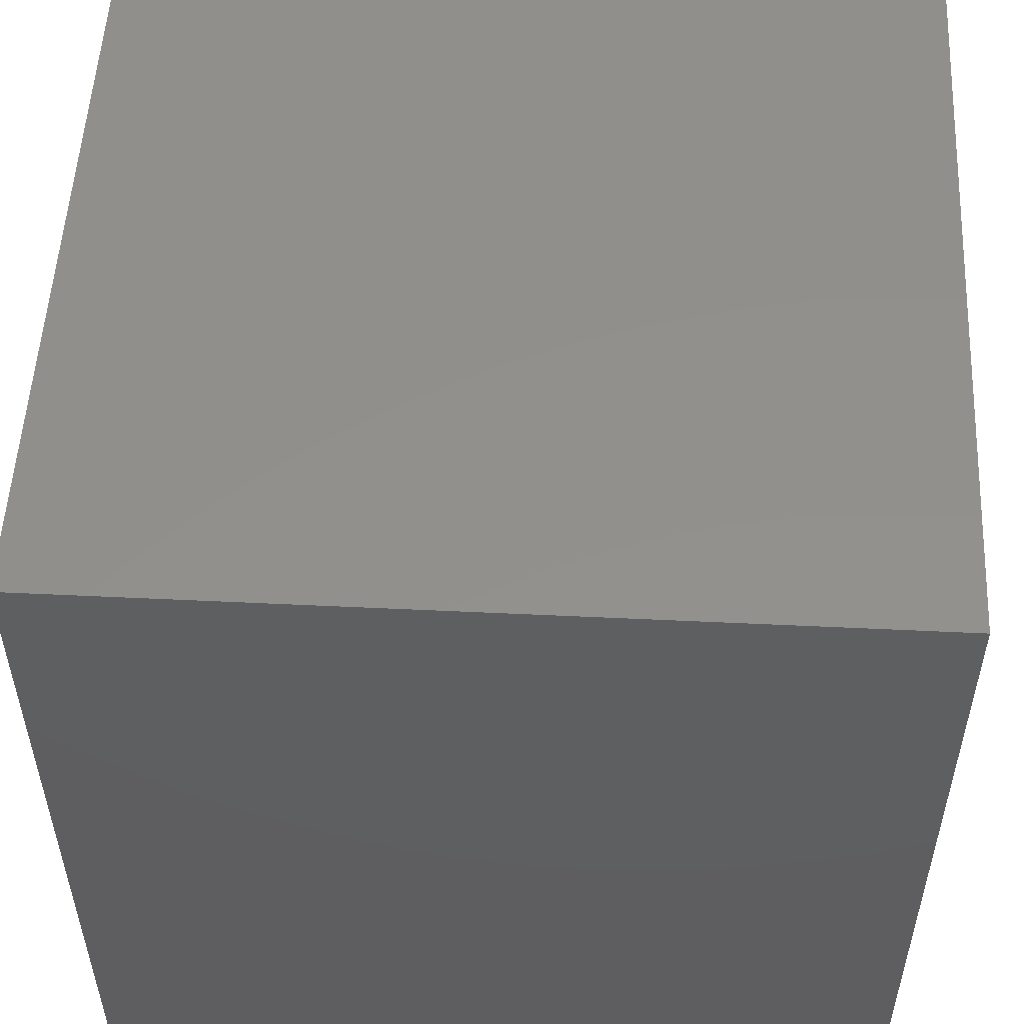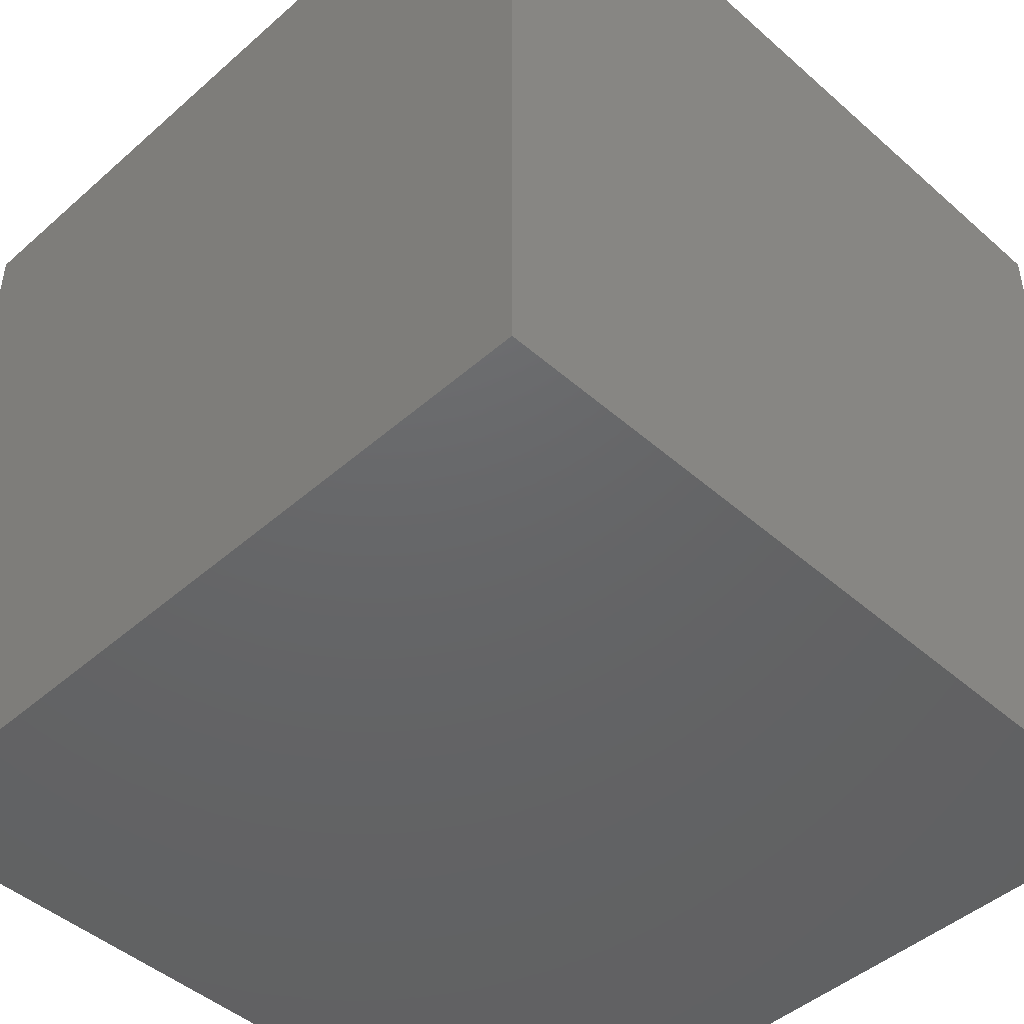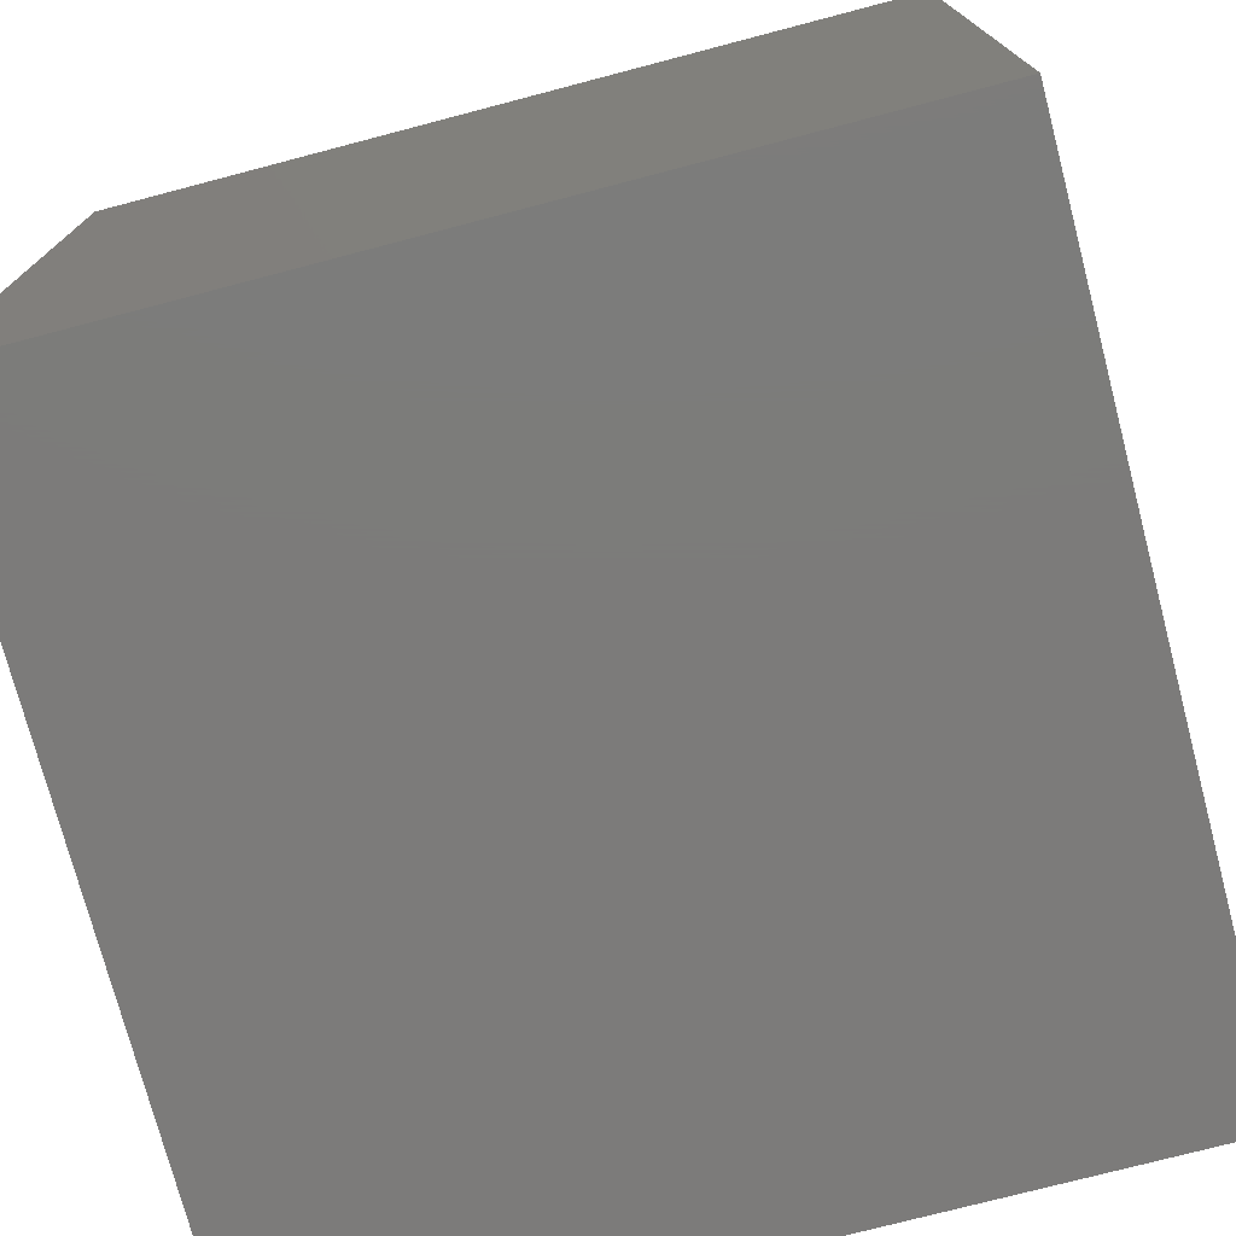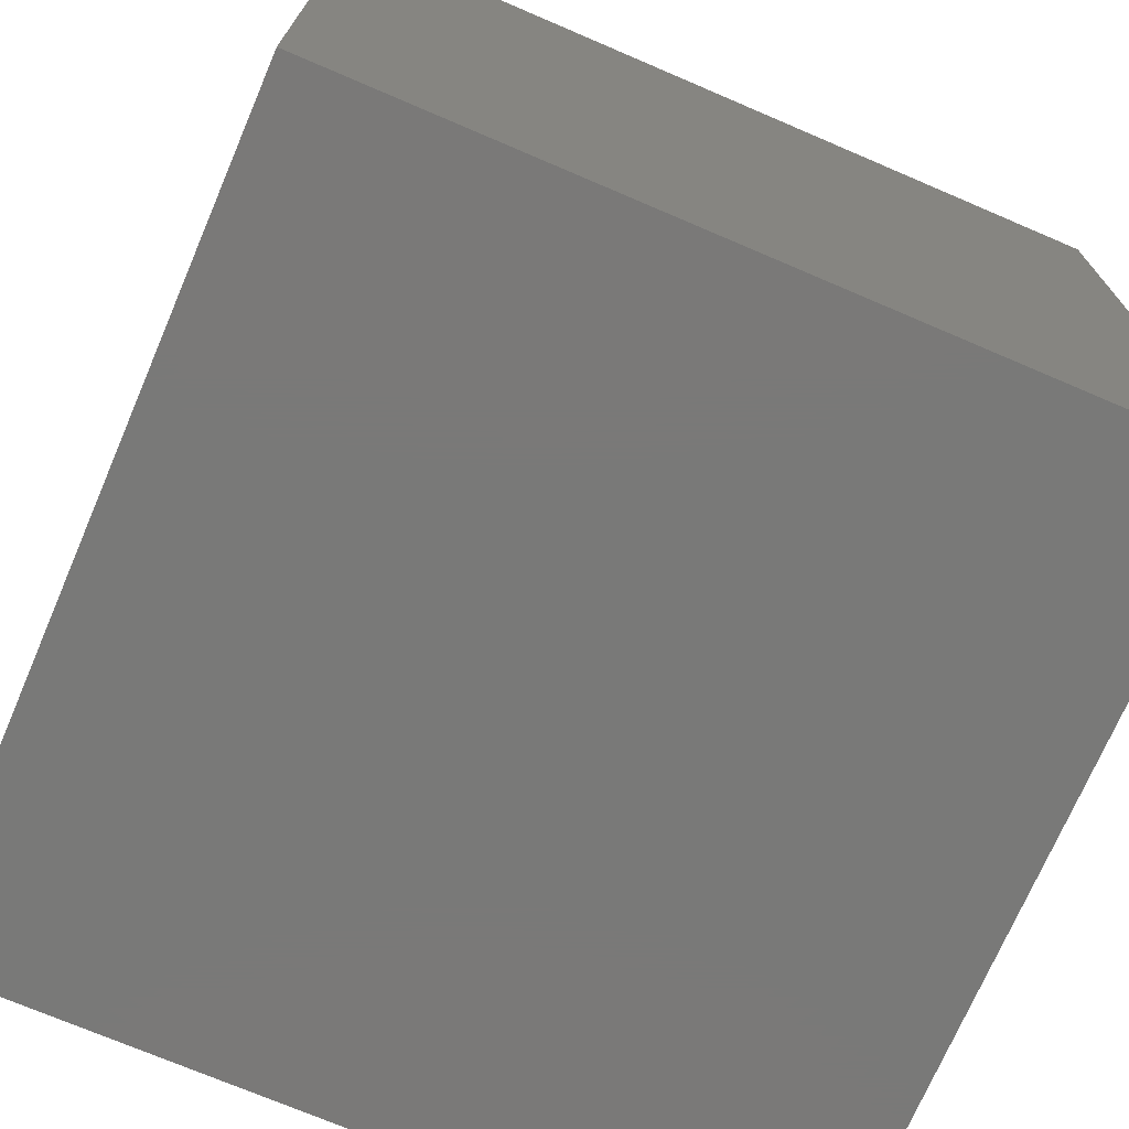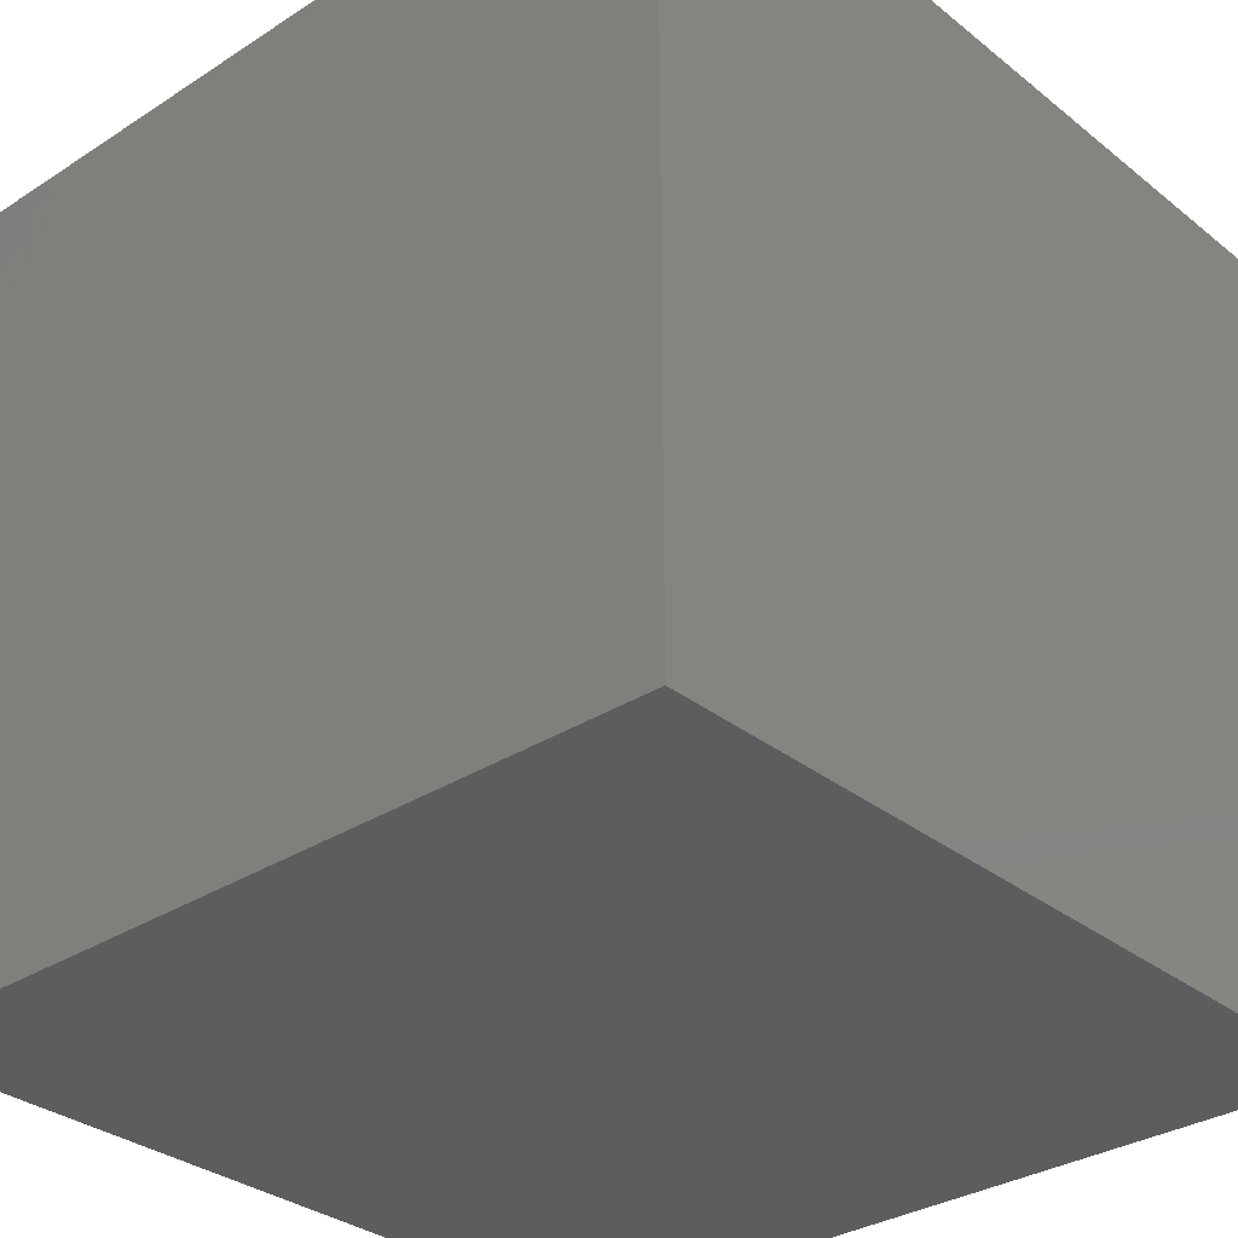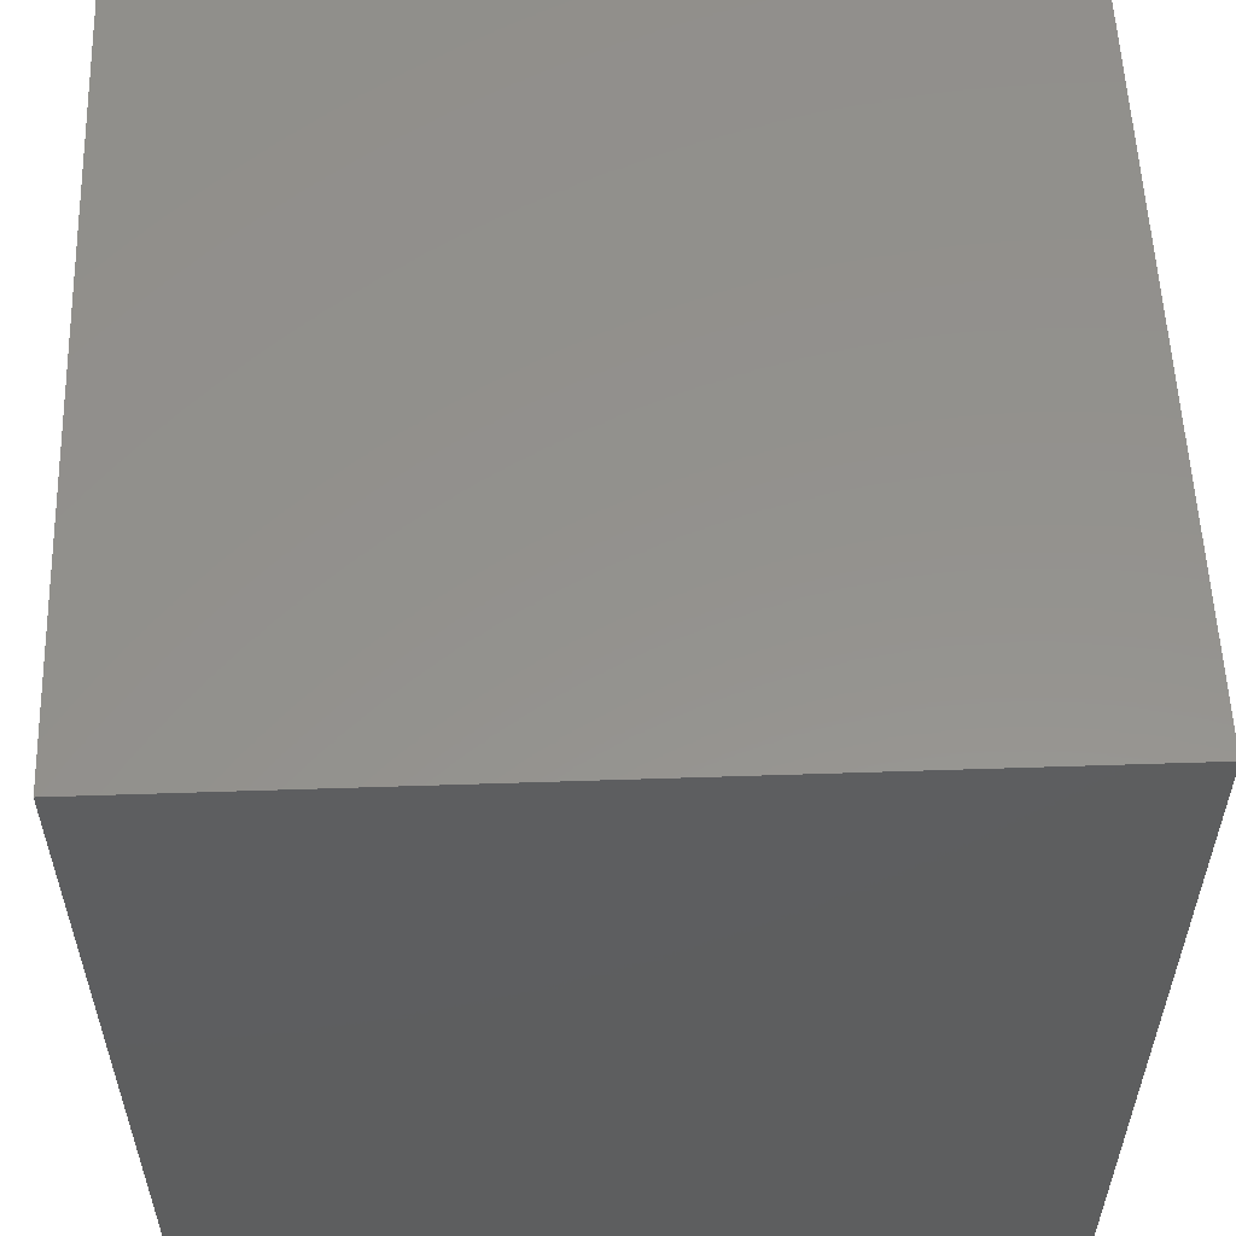
<metadata>
{"format":"stl","ext":"stl","renderer":"f3d","projection":"perspective","resolution":1024,"background":"white","views":[{"elev":53.2,"azim":92.9,"up":"+Z"},{"elev":-46.3,"azim":45.0,"up":"+Z"},{"elev":-75.0,"azim":104.7,"up":"+Z"},{"elev":-72.2,"azim":-23.2,"up":"+Y"},{"elev":-31.9,"azim":-137.9,"up":"+Z"},{"elev":55.9,"azim":88.0,"up":"+Y"}]}
</metadata>
<code>
# stl→obj: 8 verts, 12 faces
v 0 0 0
v 1 0 1
v 0 0 1
v 1 0 0
v 1 1 1
v 1 1 0
v 0 1 1
v 0 1 0
f 1 2 3
f 1 4 2
f 4 5 2
f 4 6 5
f 6 7 5
f 6 8 7
f 8 3 7
f 8 1 3
f 3 5 7
f 3 2 5
f 8 4 1
f 8 6 4

</code>
